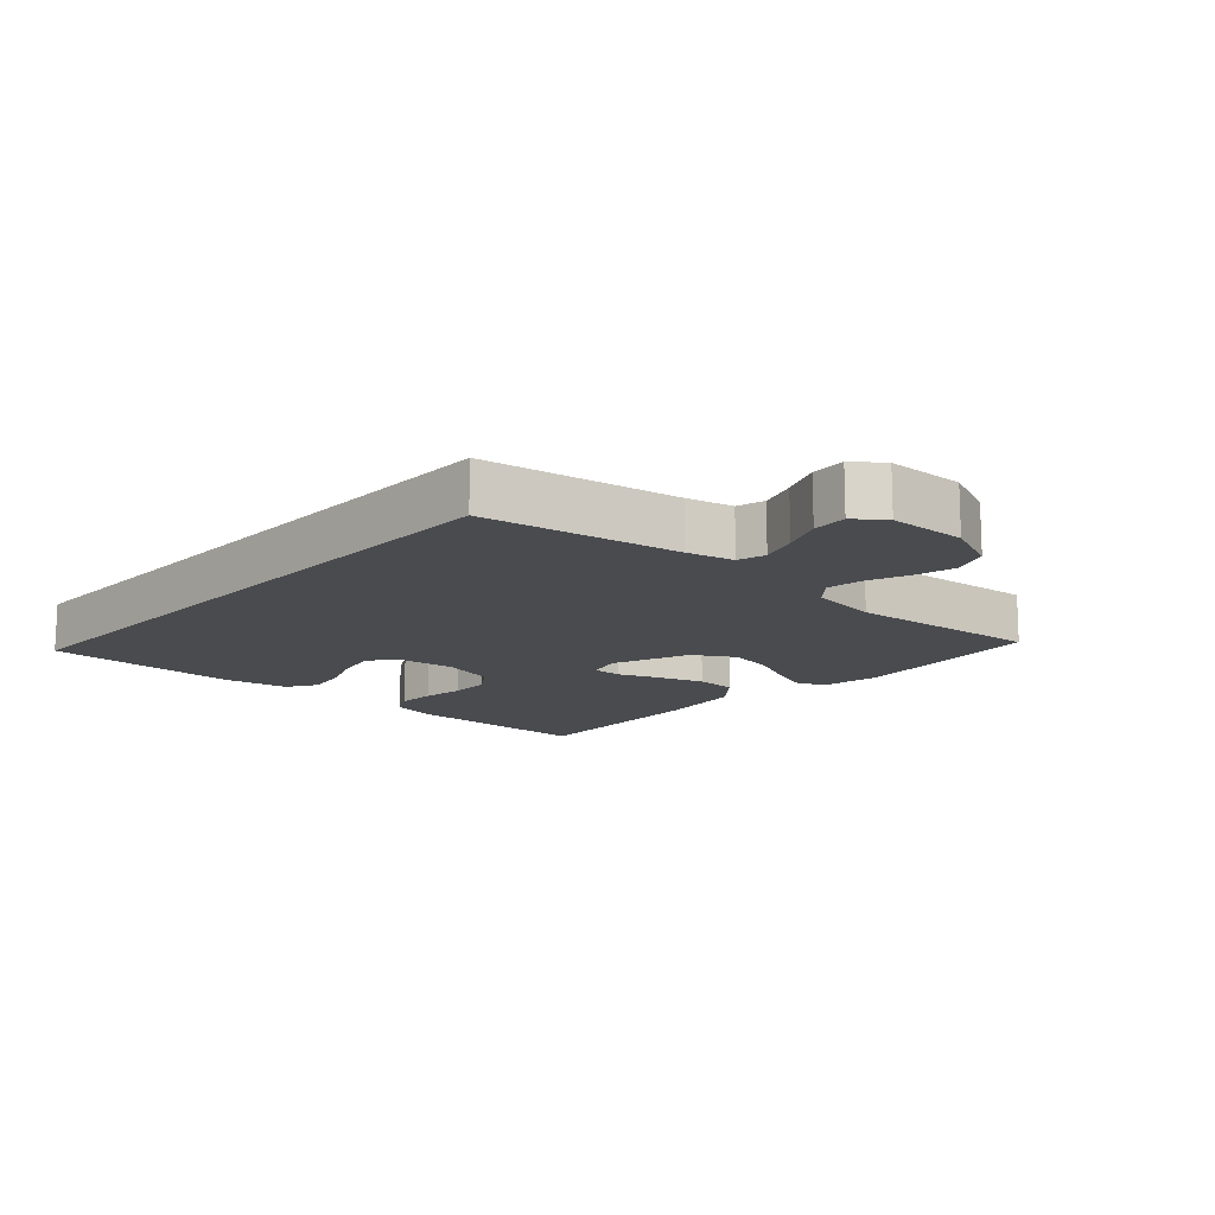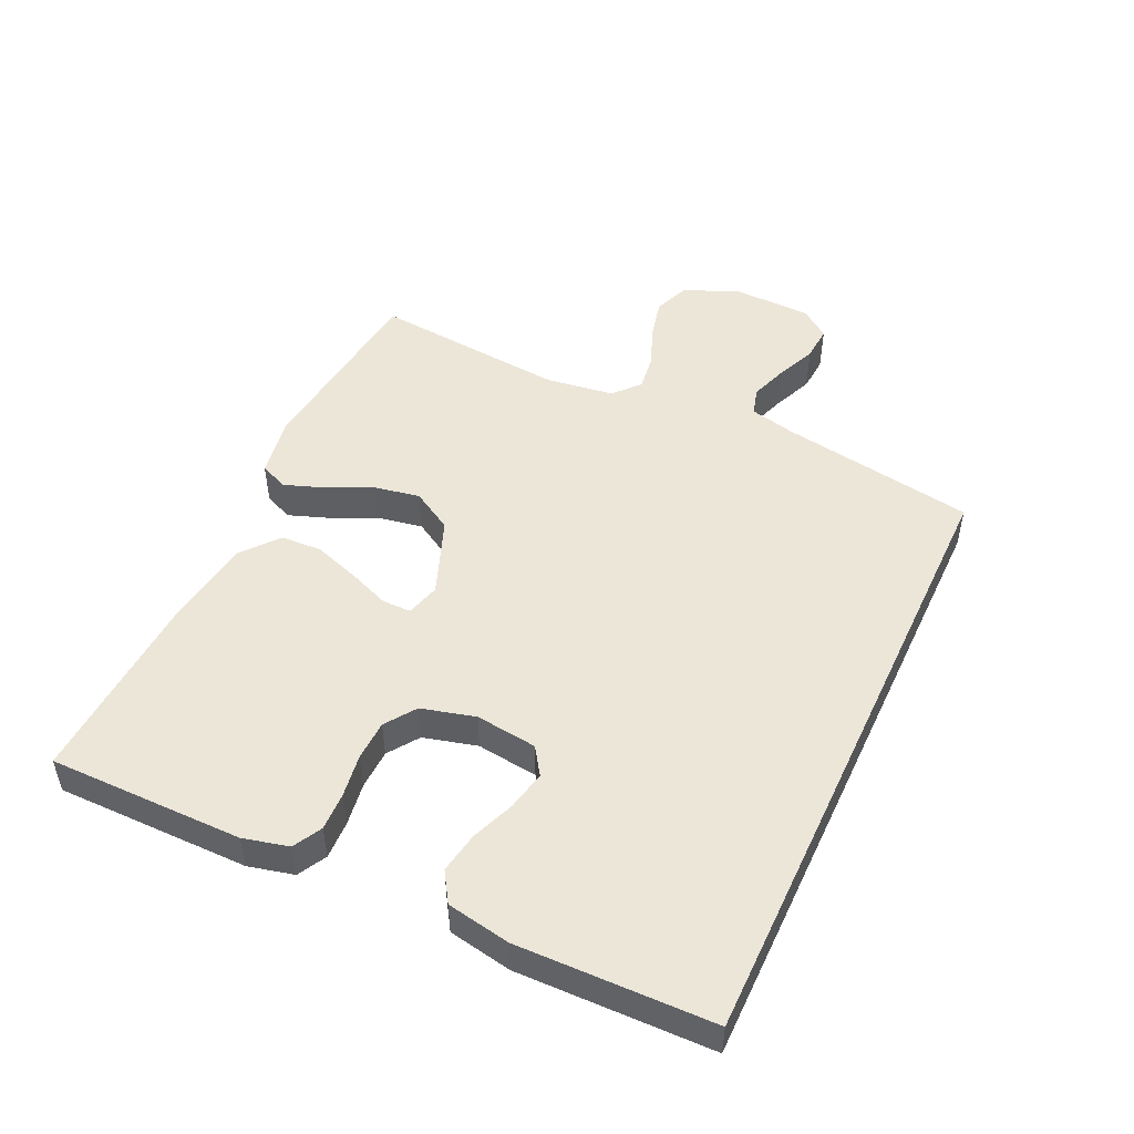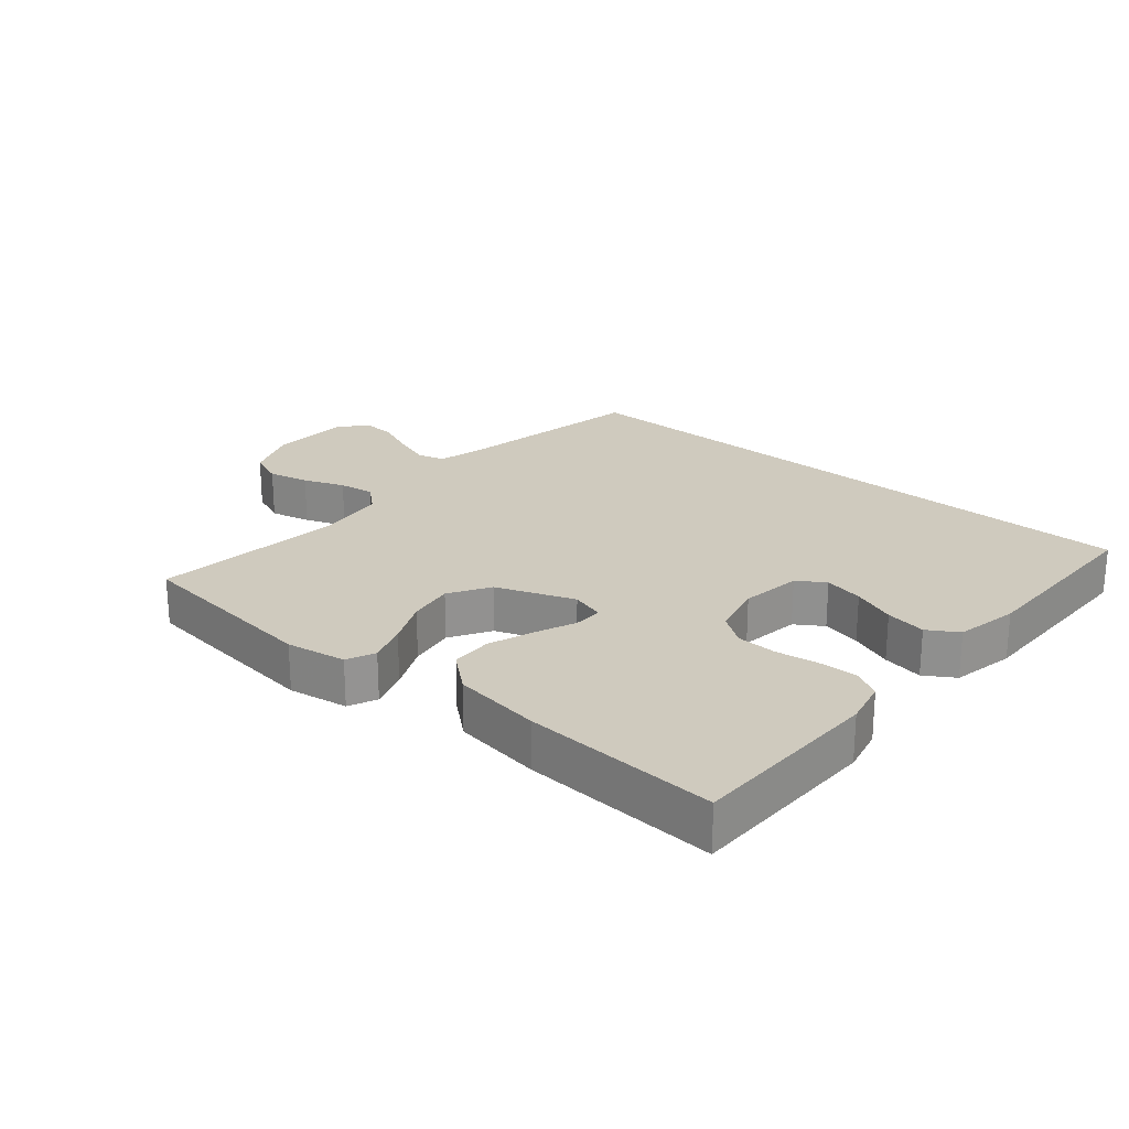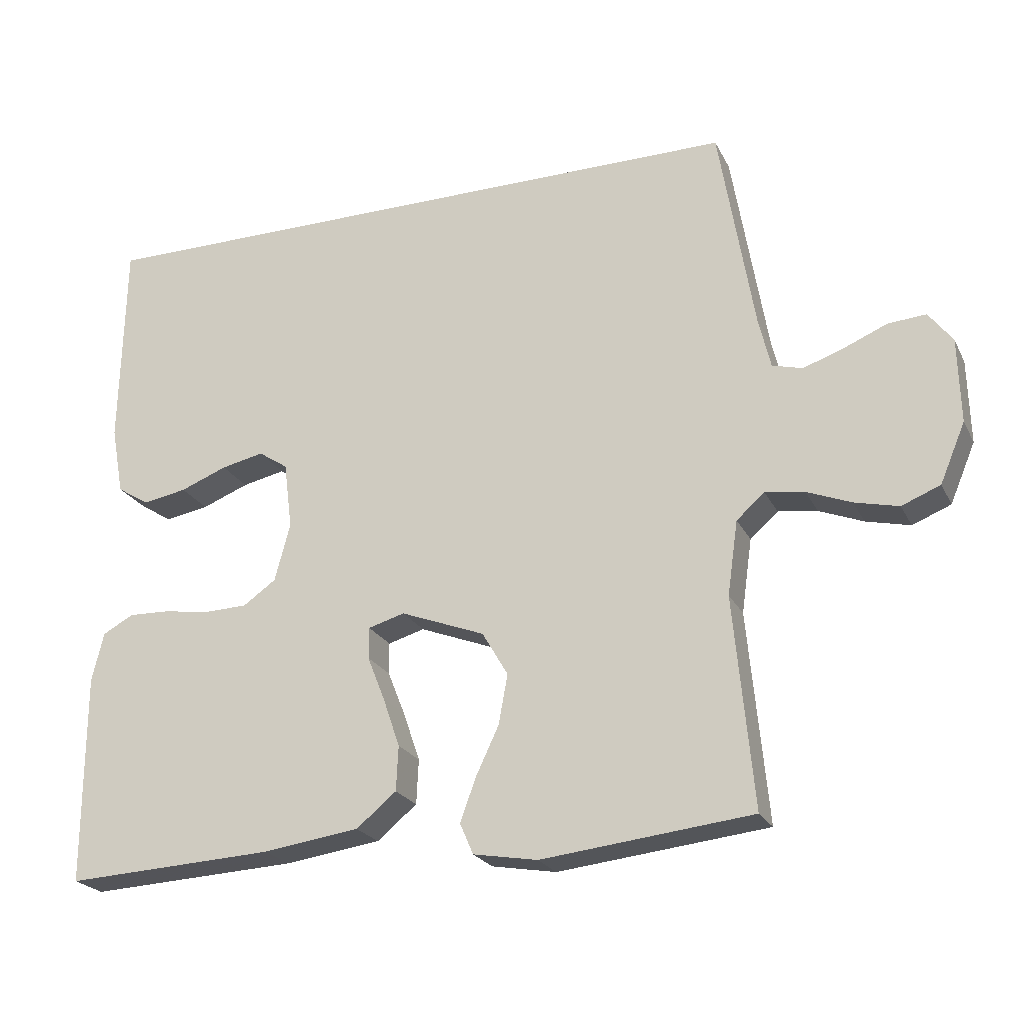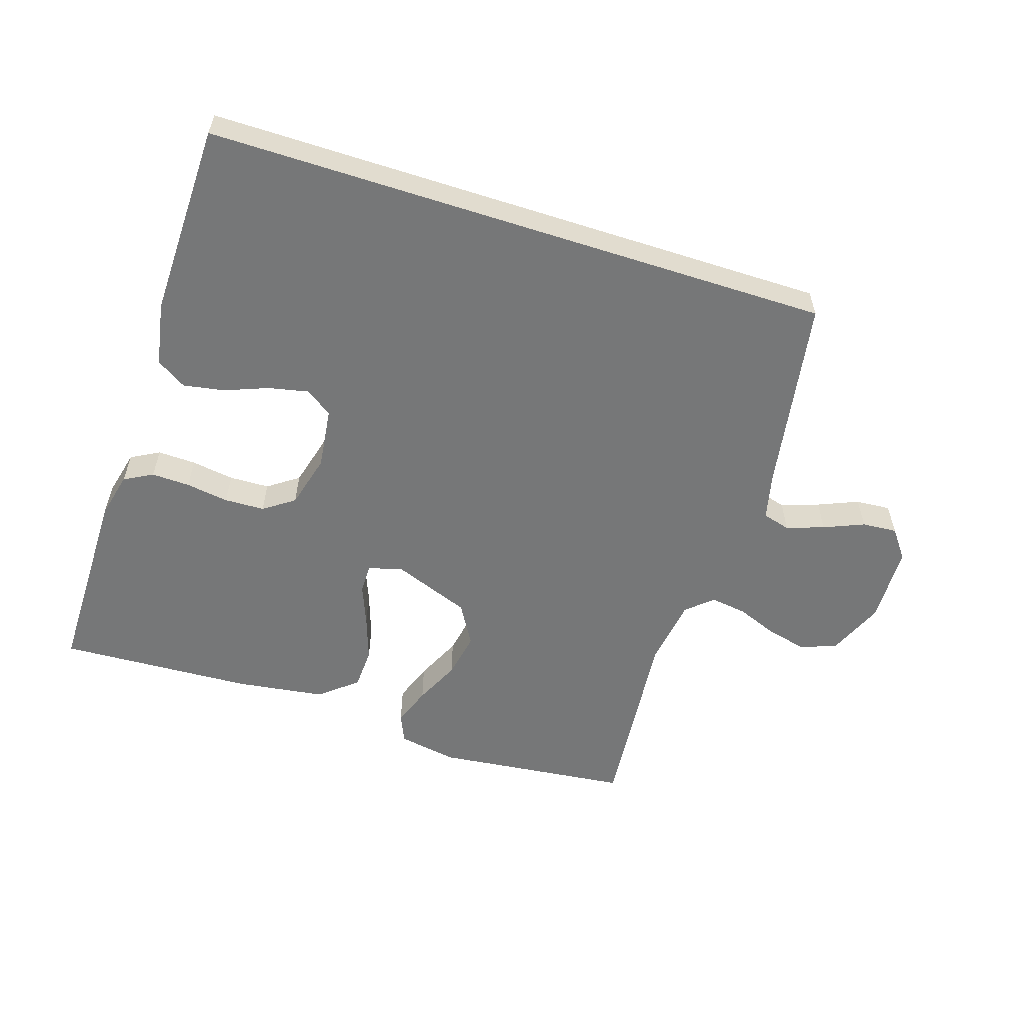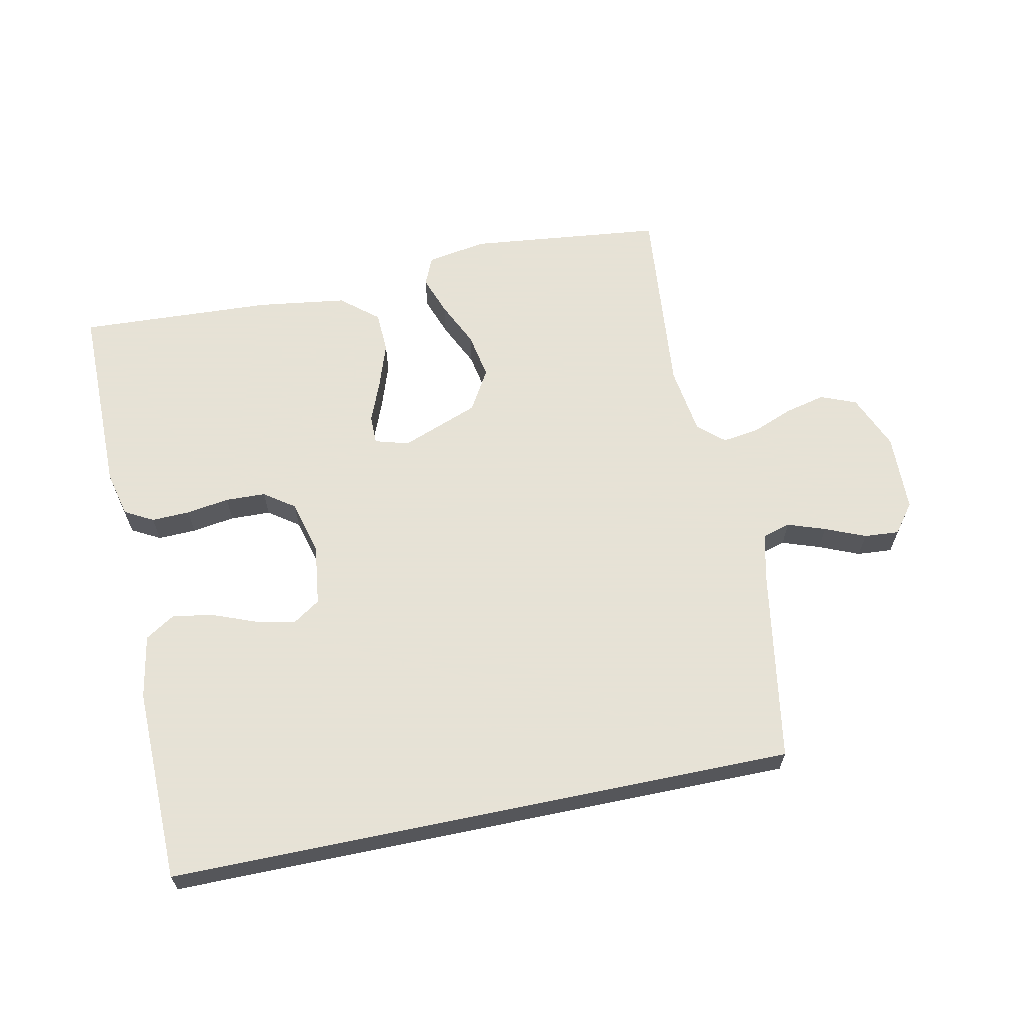
<metadata>
{"format":"obj","ext":"obj","renderer":"f3d","projection":"perspective","resolution":1024,"background":"white","views":[{"elev":-13.8,"azim":47.7,"up":"+Y"},{"elev":49.3,"azim":-65.0,"up":"+Y"},{"elev":23.2,"azim":-139.1,"up":"+Y"},{"elev":-22.9,"azim":21.1,"up":"+Z"},{"elev":-57.0,"azim":-17.9,"up":"+Y"},{"elev":63.8,"azim":-11.7,"up":"+Y"}]}
</metadata>
<code>
v 0.479 0.07 0.5
v 0.529 0.07 0.2
v 0.546 0.07 0.128
v 0.589 0.07 0.116
v 0.647 0.07 0.136
v 0.709 0.07 0.162
v 0.763 0.07 0.166
v 0.797 0.07 0.121
v 0.8 0.07 0
v 0.764 0.07 -0.085
v 0.709 0.07 -0.107
v 0.646 0.07 -0.092
v 0.583 0.07 -0.067
v 0.527 0.07 -0.059
v 0.487 0.07 -0.094
v 0.472 0.07 -0.2
v 0.5 0.07 -0.5
v 0.2 0.07 -0.533
v 0.108 0.07 -0.517
v 0.089 0.07 -0.473
v 0.111 0.07 -0.412
v 0.144 0.07 -0.342
v 0.157 0.07 -0.271
v 0.12 0.07 -0.208
v 0 0.07 -0.162
v -0.052 0.07 -0.177
v -0.052 0.07 -0.222
v -0.027 0.07 -0.285
v -0.003 0.07 -0.355
v -0.006 0.07 -0.419
v -0.063 0.07 -0.466
v -0.2 0.07 -0.485
v -0.5 0.07 -0.5
v -0.5 0.07 -0.2
v -0.483 0.07 -0.13
v -0.439 0.07 -0.106
v -0.38 0.07 -0.108
v -0.314 0.07 -0.118
v -0.252 0.07 -0.116
v -0.205 0.07 -0.083
v -0.183 0.07 0
v -0.195 0.07 0.095
v -0.237 0.07 0.123
v -0.298 0.07 0.11
v -0.365 0.07 0.084
v -0.428 0.07 0.073
v -0.474 0.07 0.102
v -0.492 0.07 0.2
v -0.486 0.07 0.5
v 0.479 0 0.5
v 0.529 0 0.2
v 0.546 0 0.128
v 0.589 0 0.116
v 0.647 0 0.136
v 0.709 0 0.162
v 0.763 0 0.166
v 0.797 0 0.121
v 0.8 0 0
v 0.764 0 -0.085
v 0.709 0 -0.107
v 0.646 0 -0.092
v 0.583 0 -0.067
v 0.527 0 -0.059
v 0.487 0 -0.094
v 0.472 0 -0.2
v 0.5 0 -0.5
v 0.2 0 -0.533
v 0.108 0 -0.517
v 0.089 0 -0.473
v 0.111 0 -0.412
v 0.144 0 -0.342
v 0.157 0 -0.271
v 0.12 0 -0.208
v 0 0 -0.162
v -0.052 0 -0.177
v -0.052 0 -0.222
v -0.027 0 -0.285
v -0.003 0 -0.355
v -0.006 0 -0.419
v -0.063 0 -0.466
v -0.2 0 -0.485
v -0.5 0 -0.5
v -0.5 0 -0.2
v -0.483 0 -0.13
v -0.439 0 -0.106
v -0.38 0 -0.108
v -0.314 0 -0.118
v -0.252 0 -0.116
v -0.205 0 -0.083
v -0.183 0 0
v -0.195 0 0.095
v -0.237 0 0.123
v -0.298 0 0.11
v -0.365 0 0.084
v -0.428 0 0.073
v -0.474 0 0.102
v -0.492 0 0.2
v -0.486 0 0.5
f 48 49 1
f 47 48 1
f 46 47 1
f 45 46 1
f 44 45 1
f 43 44 1
f 42 43 1 2
f 41 42 2 3
f 40 41 3 4
f 39 40 4
f 36 37 38
f 35 36 38
f 34 35 38
f 33 34 38
f 32 33 38
f 31 32 38
f 30 31 38
f 29 30 38
f 28 29 38
f 27 28 38
f 26 27 38 39
f 25 26 39 4
f 20 21 22
f 19 20 22
f 18 19 22
f 17 18 22
f 16 17 22
f 15 16 22 23
f 14 15 23 24
f 11 12 13
f 10 11 13
f 9 10 13
f 8 9 13
f 7 8 13
f 6 7 13
f 5 6 13
f 5 13 14
f 14 24 25
f 5 14 25
f 4 5 25
f 50 98 97
f 50 97 96
f 50 96 95
f 50 95 94
f 50 94 93
f 50 93 92
f 51 50 92 91
f 52 51 91 90
f 53 52 90 89
f 53 89 88
f 87 86 85
f 87 85 84
f 87 84 83
f 87 83 82
f 87 82 81
f 87 81 80
f 87 80 79
f 87 79 78
f 87 78 77
f 87 77 76
f 88 87 76 75
f 53 88 75 74
f 71 70 69
f 71 69 68
f 71 68 67
f 71 67 66
f 71 66 65
f 72 71 65 64
f 73 72 64 63
f 62 61 60
f 62 60 59
f 62 59 58
f 62 58 57
f 62 57 56
f 62 56 55
f 62 55 54
f 63 62 54
f 74 73 63
f 74 63 54
f 74 54 53
f 1 50 51 2
f 2 51 52 3
f 3 52 53 4
f 4 53 54 5
f 5 54 55 6
f 6 55 56 7
f 7 56 57 8
f 8 57 58 9
f 9 58 59 10
f 10 59 60 11
f 11 60 61 12
f 12 61 62 13
f 13 62 63 14
f 14 63 64 15
f 15 64 65 16
f 16 65 66 17
f 17 66 67 18
f 18 67 68 19
f 19 68 69 20
f 20 69 70 21
f 21 70 71 22
f 22 71 72 23
f 23 72 73 24
f 24 73 74 25
f 25 74 75 26
f 26 75 76 27
f 27 76 77 28
f 28 77 78 29
f 29 78 79 30
f 30 79 80 31
f 31 80 81 32
f 32 81 82 33
f 33 82 83 34
f 34 83 84 35
f 35 84 85 36
f 36 85 86 37
f 37 86 87 38
f 38 87 88 39
f 39 88 89 40
f 40 89 90 41
f 41 90 91 42
f 42 91 92 43
f 43 92 93 44
f 44 93 94 45
f 45 94 95 46
f 46 95 96 47
f 47 96 97 48
f 48 97 98 49
f 49 98 50 1

</code>
